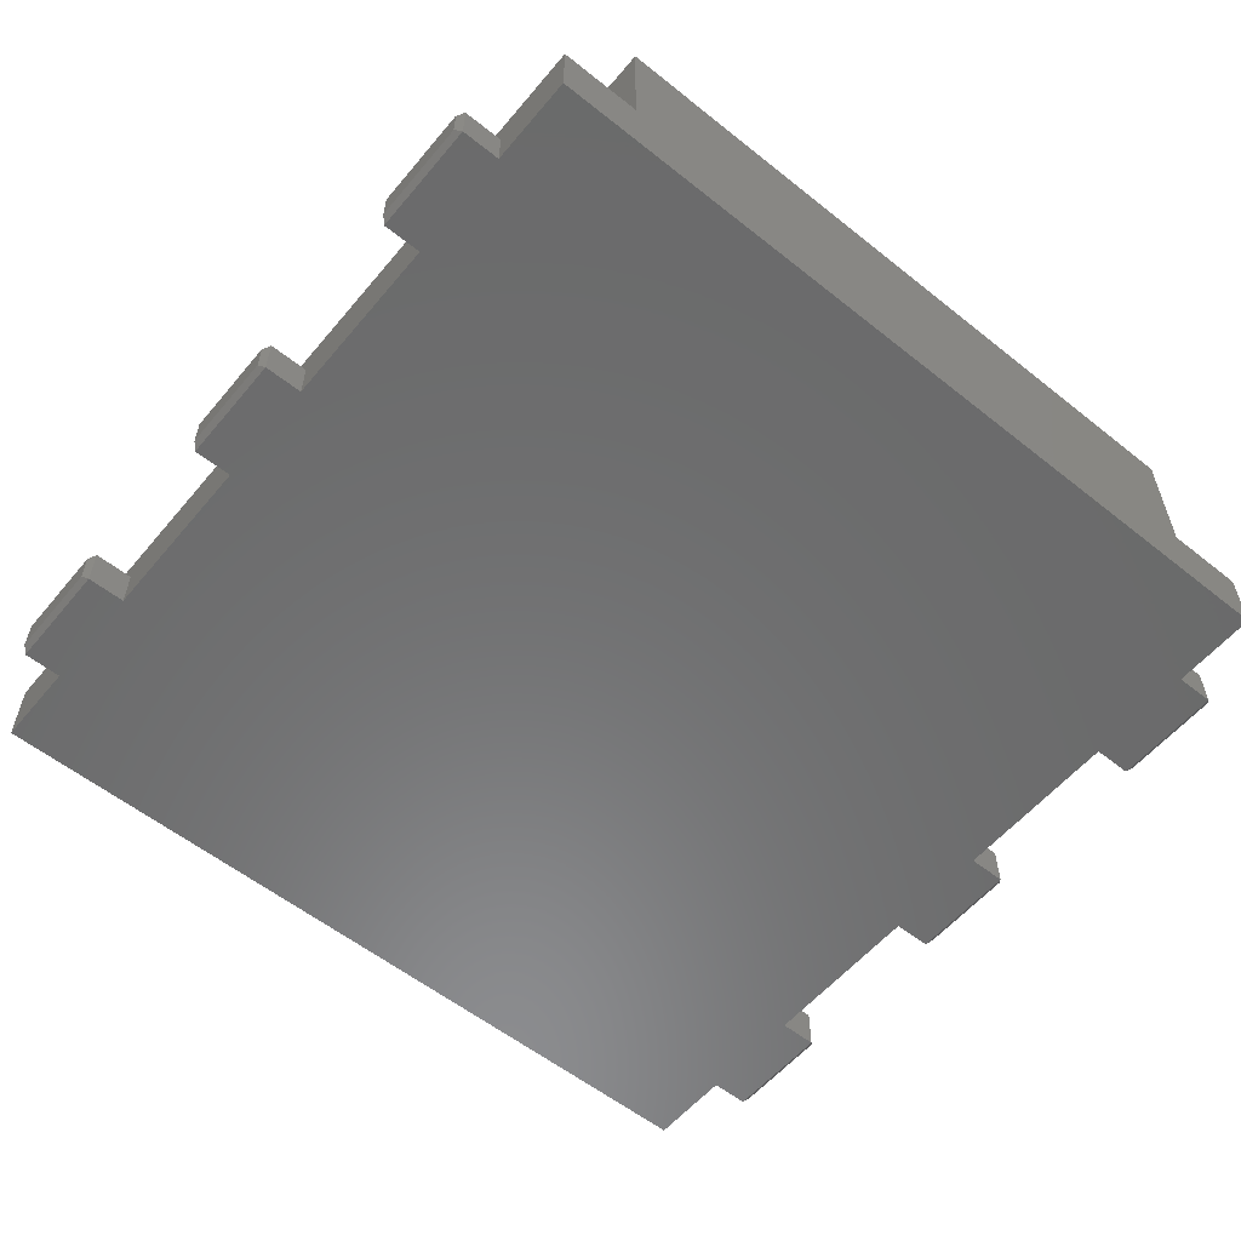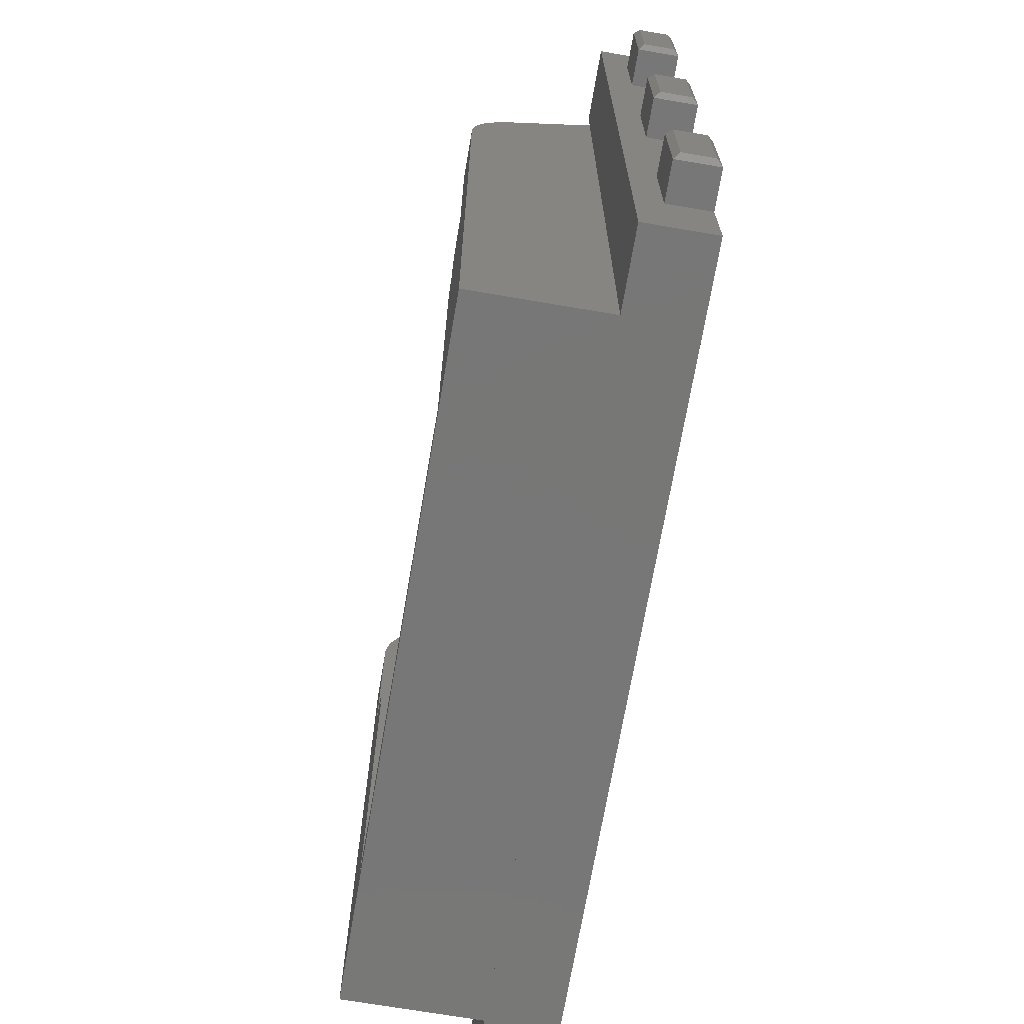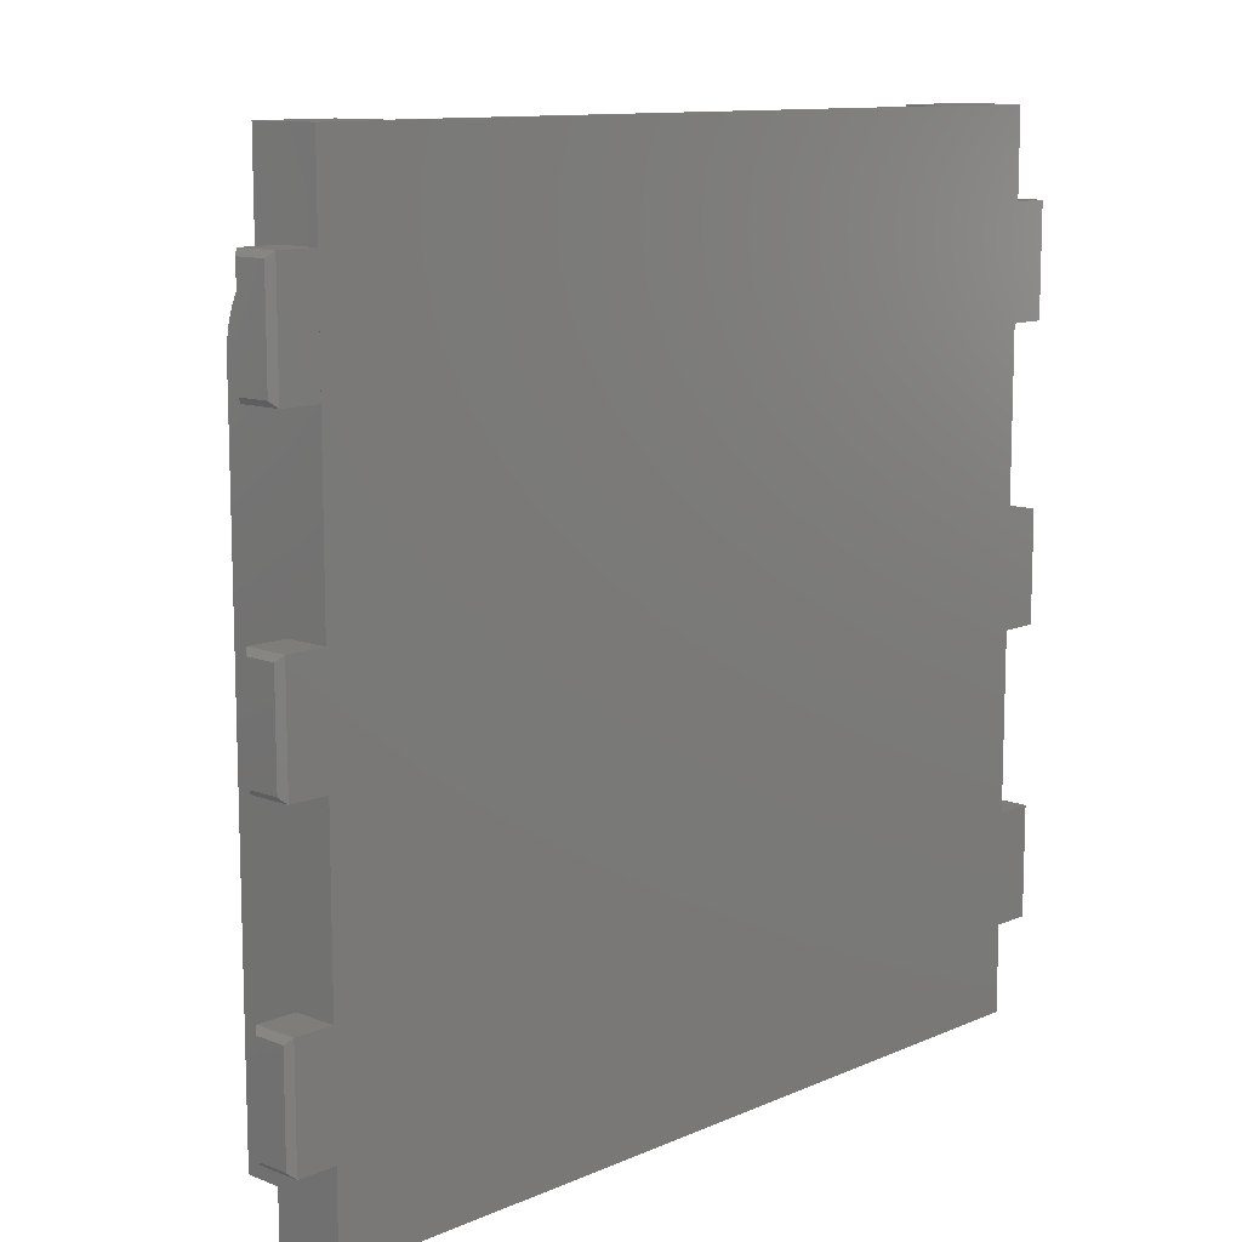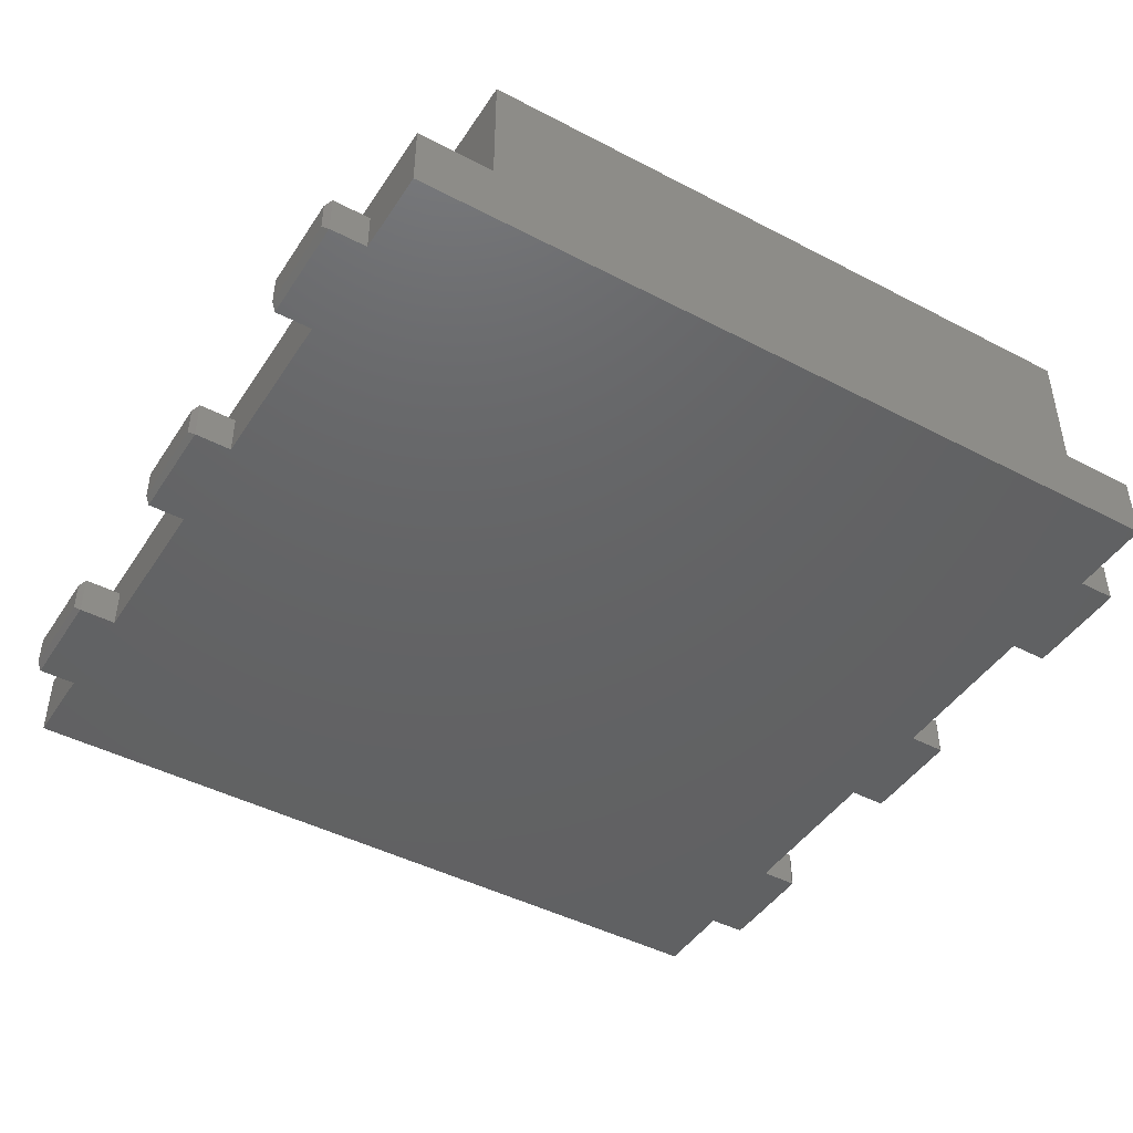
<metadata>
{"format":"stl","ext":"stl","renderer":"f3d","projection":"perspective","resolution":1024,"background":"white","views":[{"elev":-57.3,"azim":-39.6,"up":"+Z"},{"elev":-70.0,"azim":80.3,"up":"+Y"},{"elev":11.3,"azim":133.5,"up":"+Y"},{"elev":-45.0,"azim":-31.2,"up":"+Z"}]}
</metadata>
<code>
# stl→obj: 314 verts, 628 faces
v 6473 255.9 6.431
v 6462 256.3 6.346
v 6462 255.9 6.431
v 6473 256.3 6.346
v 6473 254.7 6.673
v 6462 255.2 6.596
v 6462 254.7 6.673
v 6473 255.2 6.596
v 6473 252.5 6.95
v 6462 252.9 6.912
v 6462 252.5 6.95
v 6473 252.9 6.912
v 6473 258.7 1.392
v 6501 258.6 1.632
v 6501 258.7 1.392
v 6473 258.6 1.632
v 6473 258.4 2.105
v 6501 258.3 2.329
v 6501 258.4 2.105
v 6473 258.3 2.329
v 6473 251.4 7
v 6462 251.7 6.994
v 6462 251.4 7
v 6473 251.7 6.994
v 6501 252.5 6.865
v 6473 252.8 6.763
v 6473 252.5 6.865
v 6501 252.8 6.763
v 6462 252.1 6.978
v 6473 252.1 6.978
v 6501 254.8 5.909
v 6473 255.1 5.69
v 6473 254.8 5.909
v 6501 255.1 5.69
v 6457 261.3 17.83
v 6462 261.8 17.74
v 6457 261.8 17.74
v 6462 261.3 17.83
v 6510 242.9 18
v 6508 240.9 15.5
v 6508 240.9 18
v 6510 242.9 13.5
v 6457 262.2 17.63
v 6462 262.2 17.63
v 6501 253.2 6.635
v 6473 253.6 6.482
v 6473 253.2 6.635
v 6501 253.6 6.482
v 6473 257.9 2.909
v 6501 257.8 3.061
v 6501 257.9 2.909
v 6473 257.8 3.061
v 6473 255.4 5.463
v 6501 255.6 5.232
v 6473 255.6 5.232
v 6501 255.4 5.463
v 6462 253.4 6.865
v 6473 253.4 6.865
v 6508 236.9 15.5
v 6507 236.9 16.25
v 6507 202.9 17
v 6507 236.1 17
v 6512 202.9 11.5
v 6512 242.9 11.5
v 6501 258.2 2.541
v 6473 258.2 2.541
v 6473 255.6 6.515
v 6462 255.6 6.515
v 6457 259.4 18
v 6462 259.9 17.99
v 6457 259.9 17.99
v 6462 259.4 18
v 6507 236.9 18
v 6507 236.1 18
v 6462 253.8 6.808
v 6473 253.8 6.808
v 6462 254.3 6.744
v 6473 254.3 6.744
v 6457 276 0.9997
v 6457 276 1
v 6457 276 6.15
v 6457 272.5 6.15
v 6501 252.1 6.94
v 6473 252.1 6.94
v 6508 236.9 18
v 6473 254 6.308
v 6501 254 6.308
v 6524 200 6.15
v 6517 272.5 6.15
v 6517 200 6.15
v 6524 276 6.15
v 6517 276 6.15
v 6517 264.2 16.75
v 6512 264.6 16.51
v 6512 264.2 16.75
v 6517 264.6 16.51
v 6512 252.9 6.912
v 6501 253.4 6.865
v 6501 252.9 6.912
v 6512 253.4 6.865
v 6512 254.7 6.673
v 6501 255.2 6.596
v 6501 254.7 6.673
v 6512 255.2 6.596
v 6517 263.5 17.16
v 6512 263.9 16.97
v 6512 263.5 17.16
v 6517 263.9 16.97
v 6473 258.8 1.155
v 6501 258.8 1.155
v 6517 259.4 18
v 6512 259.9 17.99
v 6512 259.4 18
v 6517 259.9 17.99
v 6512 253.8 6.808
v 6501 254.3 6.744
v 6501 253.8 6.808
v 6512 254.3 6.744
v 6517 260.8 17.91
v 6512 261.3 17.83
v 6512 260.8 17.91
v 6517 261.3 17.83
v 6517 262.2 17.63
v 6512 262.6 17.49
v 6512 262.2 17.63
v 6517 262.6 17.49
v 6517 265 16.26
v 6512 265.3 15.98
v 6512 265 16.26
v 6517 265.3 15.98
v 6512 255.6 6.515
v 6501 255.9 6.431
v 6501 255.6 6.515
v 6512 255.9 6.431
v 6473 258.1 2.735
v 6501 258.1 2.735
v 6512 242.9 18
v 6512 267.2 13.87
v 6517 266.9 14.27
v 6517 267.2 13.87
v 6512 266.9 14.27
v 6473 251.7 6.985
v 6473 254.4 6.116
v 6473 276 1
v 6473 258.6 1.871
v 6473 258.8 0.9997
v 6473 276 0.9997
v 6473 276 0.9998
v 6512 202.9 7
v 6462 202.9 7
v 6501 251.4 7
v 6512 251.4 7
v 6501 256.3 6.346
v 6512 276 1
v 6501 276 1
v 6512 256.3 6.346
v 6512 265.7 15.68
v 6517 265.7 15.68
v 6501 254.4 6.116
v 6501 251.7 6.985
v 6501 258.8 0.9997
v 6457 260.4 17.96
v 6462 260.4 17.96
v 6462 202.9 11.5
v 6467 202.9 17
v 6507 202.9 18
v 6467 202.9 18
v 6512 252.1 6.978
v 6501 252.5 6.95
v 6501 252.1 6.978
v 6512 252.5 6.95
v 6512 251.7 6.994
v 6501 251.7 6.994
v 6462 260.8 17.91
v 6457 260.8 17.91
v 6462 263.9 16.97
v 6457 264.2 16.75
v 6457 263.9 16.97
v 6462 264.2 16.75
v 6462 264.6 16.51
v 6457 265 16.26
v 6457 264.6 16.51
v 6462 265 16.26
v 6512 260.4 17.96
v 6517 260.4 17.96
v 6512 266.6 14.65
v 6517 266.3 15.02
v 6517 266.6 14.65
v 6512 266.3 15.02
v 6512 261.8 17.74
v 6512 263 17.34
v 6512 266 15.36
v 6517 263 17.34
v 6517 276 1
v 6517 266 15.36
v 6517 261.8 17.74
v 6501 258.6 1.871
v 6462 262.6 17.49
v 6457 262.6 17.49
v 6466 236.9 18
v 6466 236.9 16.25
v 6466 236.9 15.5
v 6450 276 1.162e-13
v 6517 276 0.9997
v 6450 276 6.15
v 6524 276 -7.219e-14
v 6457 263.5 17.16
v 6462 263.5 17.16
v 6528 242.4 0.5
v 6528 233.6 3.3
v 6528 233.6 0.5
v 6528 242.4 3.3
v 6446 267.8 0.5
v 6447 268.3 3.8
v 6447 268.3 2.568e-12
v 6446 267.8 3.3
v 6462 242.9 11.5
v 6462 242.9 18
v 6462 276 1
v 6462 263 17.34
v 6462 265.3 15.98
v 6462 265.7 15.68
v 6462 266 15.36
v 6462 266.3 15.02
v 6462 266.6 14.65
v 6462 266.9 14.27
v 6462 267.2 13.87
v 6457 263 17.34
v 6467 236.1 17
v 6467 236.1 18
v 6466 240.9 15.5
v 6466 240.9 18
v 6524 268.3 3.8
v 6527 268.3 2.425e-12
v 6524 268.3 2.42e-12
v 6527 268.3 3.8
v 6527 242.9 3.8
v 6527 233.1 3.8
v 6446 242.4 3.3
v 6446 233.6 0.5
v 6446 233.6 3.3
v 6446 242.4 0.5
v 6450 207.7 2.608e-12
v 6447 207.7 3.8
v 6447 207.7 2.568e-12
v 6450 207.7 3.8
v 6528 217 0.5
v 6528 208.2 3.3
v 6528 208.2 0.5
v 6528 217 3.3
v 6528 259 0.5
v 6527 258.5 3.8
v 6527 258.5 2.425e-12
v 6528 259 3.3
v 6447 258.5 2.568e-12
v 6446 259 0.5
v 6501 276 0.9997
v 6501 276 0.9999
v 6524 233.1 -2.511e-12
v 6527 233.1 -2.527e-12
v 6524 233.1 3.8
v 6450 258.5 2.608e-12
v 6447 258.5 3.8
v 6450 258.5 3.8
v 6527 242.9 -2.527e-12
v 6450 233.1 3.8
v 6447 242.9 3.8
v 6447 233.1 3.8
v 6450 242.9 3.8
v 6446 217 0.5
v 6447 217.5 3.8
v 6447 217.5 2.568e-12
v 6446 217 3.3
v 6446 208.2 0.5
v 6450 233.1 -2.322e-12
v 6447 233.1 -2.343e-12
v 6524 217.5 3.8
v 6524 217.5 2.42e-12
v 6524 258.5 2.42e-12
v 6524 242.9 3.8
v 6524 242.9 -2.511e-12
v 6524 207.7 2.42e-12
v 6524 200 -7.219e-14
v 6524 207.7 3.8
v 6524 258.5 3.8
v 6528 267.8 3.3
v 6528 267.8 0.5
v 6527 217.5 2.446e-12
v 6527 207.7 2.446e-12
v 6446 208.2 3.3
v 6450 268.3 3.8
v 6527 207.7 3.8
v 6527 217.5 3.8
v 6450 268.3 2.608e-12
v 6446 259 3.3
v 6447 242.9 -2.343e-12
v 6457 267.2 13.87
v 6450 242.9 -2.322e-12
v 6464 242.9 13.5
v 6464 242.9 18
v 6457 200 6.15
v 6457 200 18
v 6457 265.3 15.98
v 6457 265.7 15.68
v 6457 266 15.36
v 6457 266.3 15.02
v 6457 266.6 14.65
v 6457 266.9 14.27
v 6450 217.5 3.8
v 6517 200 18
v 6457 200 5.082e-13
v 6450 200 6.15
v 6450 200 1.162e-13
v 6450 217.5 2.608e-12
f 1 2 3
f 2 1 4
f 5 6 7
f 6 5 8
f 9 10 11
f 10 9 12
f 13 14 15
f 14 13 16
f 17 18 19
f 18 17 20
f 21 22 23
f 22 21 24
f 25 26 27
f 26 25 28
f 24 29 22
f 29 24 30
f 31 32 33
f 32 31 34
f 35 36 37
f 36 35 38
f 39 40 41
f 40 39 42
f 36 43 37
f 43 36 44
f 45 46 47
f 46 45 48
f 49 50 51
f 50 49 52
f 53 54 55
f 54 53 56
f 12 57 10
f 57 12 58
f 42 59 40
f 60 61 62
f 61 60 63
f 63 60 59
f 63 59 42
f 63 42 64
f 20 65 18
f 65 20 66
f 67 3 68
f 3 67 1
f 69 70 71
f 70 69 72
f 62 73 60
f 73 62 74
f 58 75 57
f 75 58 76
f 76 77 75
f 77 76 78
f 79 80 79
f 80 81 82
f 81 80 79
f 83 27 84
f 27 83 25
f 60 85 59
f 85 60 73
f 48 86 46
f 86 48 87
f 88 89 90
f 89 91 92
f 91 89 88
f 93 94 95
f 94 93 96
f 97 98 99
f 98 97 100
f 101 102 103
f 102 101 104
f 105 106 107
f 106 105 108
f 109 15 110
f 15 109 13
f 111 112 113
f 112 111 114
f 8 68 6
f 68 8 67
f 115 116 117
f 116 115 118
f 119 120 121
f 120 119 122
f 123 124 125
f 124 123 126
f 127 128 129
f 128 127 130
f 108 95 106
f 95 108 93
f 118 103 116
f 103 118 101
f 131 132 133
f 132 131 134
f 135 51 136
f 51 135 49
f 42 137 64
f 137 42 39
f 138 139 140
f 139 138 141
f 142 24 21
f 24 142 84
f 24 84 30
f 30 84 27
f 30 27 9
f 9 27 26
f 9 26 12
f 12 26 47
f 12 47 58
f 58 47 46
f 58 46 76
f 76 46 86
f 76 86 78
f 78 86 143
f 78 143 5
f 5 143 33
f 5 33 8
f 8 33 32
f 8 32 53
f 8 53 67
f 67 53 55
f 67 55 1
f 1 55 52
f 1 52 4
f 4 52 144
f 144 52 49
f 144 49 135
f 144 135 66
f 144 66 20
f 144 20 17
f 144 17 145
f 144 145 16
f 144 16 13
f 144 13 109
f 144 109 146
f 144 146 147
f 144 147 148
f 149 23 150
f 23 149 21
f 21 149 151
f 151 149 152
f 153 154 155
f 154 153 156
f 130 157 128
f 157 130 158
f 86 159 143
f 159 86 87
f 28 47 26
f 47 28 45
f 151 142 21
f 142 151 160
f 146 110 161
f 110 146 109
f 70 162 71
f 162 70 163
f 78 7 77
f 7 78 5
f 150 63 149
f 63 150 164
f 63 164 61
f 61 164 165
f 61 165 166
f 166 165 167
f 104 133 102
f 133 104 131
f 168 169 170
f 169 168 171
f 172 170 173
f 170 172 168
f 162 174 175
f 174 162 163
f 66 136 65
f 136 66 135
f 176 177 178
f 177 176 179
f 180 181 182
f 181 180 183
f 159 33 143
f 33 159 31
f 184 119 121
f 119 184 185
f 186 187 188
f 187 186 189
f 113 64 137
f 64 113 152
f 152 113 172
f 172 113 168
f 168 113 171
f 171 113 97
f 97 113 100
f 100 113 115
f 115 113 118
f 118 113 101
f 101 113 104
f 104 113 131
f 131 113 134
f 134 113 156
f 156 113 154
f 154 113 112
f 154 112 184
f 154 184 121
f 154 121 120
f 154 120 190
f 154 190 125
f 154 125 124
f 154 124 191
f 154 191 107
f 154 107 106
f 154 106 95
f 154 95 94
f 154 94 129
f 154 129 128
f 154 128 157
f 154 157 192
f 154 192 189
f 154 189 186
f 154 186 141
f 154 141 138
f 63 152 149
f 152 63 64
f 193 107 191
f 107 193 105
f 194 89 92
f 114 184 112
f 184 114 185
f 189 195 187
f 195 189 192
f 196 125 190
f 125 196 123
f 122 190 120
f 190 122 196
f 158 192 157
f 192 158 195
f 134 153 132
f 153 134 156
f 145 19 197
f 19 145 17
f 16 197 14
f 197 16 145
f 43 198 199
f 198 43 44
f 30 11 29
f 11 30 9
f 174 35 175
f 35 174 38
f 34 53 32
f 53 34 56
f 171 99 169
f 99 171 97
f 160 84 142
f 84 160 83
f 141 188 139
f 188 141 186
f 152 173 151
f 173 152 172
f 54 52 55
f 52 54 50
f 126 191 124
f 191 126 193
f 200 201 202
f 201 200 200
f 203 79 204
f 79 203 205
f 79 205 81
f 206 204 91
f 204 206 203
f 207 176 178
f 176 207 208
f 209 210 211
f 210 209 212
f 213 214 215
f 214 213 216
f 23 164 150
f 164 23 217
f 217 23 218
f 218 23 72
f 72 23 22
f 72 22 29
f 72 29 11
f 72 11 10
f 72 10 57
f 72 57 75
f 72 75 77
f 72 77 7
f 72 7 6
f 72 6 68
f 72 68 3
f 72 3 2
f 72 2 219
f 72 219 70
f 70 219 163
f 163 219 174
f 174 219 38
f 38 219 36
f 36 219 44
f 44 219 198
f 198 219 220
f 220 219 208
f 208 219 176
f 176 219 179
f 179 219 180
f 180 219 183
f 183 219 221
f 221 219 222
f 222 219 223
f 223 219 224
f 224 219 225
f 225 219 226
f 226 219 227
f 220 207 228
f 207 220 208
f 229 200 230
f 200 229 201
f 231 200 202
f 200 231 232
f 154 89 194
f 89 154 138
f 89 138 140
f 233 234 235
f 234 233 236
f 210 237 238
f 237 210 212
f 239 240 241
f 240 239 242
f 243 244 245
f 244 243 246
f 100 117 98
f 117 100 115
f 247 248 249
f 248 247 250
f 251 252 253
f 252 251 254
f 213 255 256
f 255 213 215
f 204 194 91
f 194 204 257
f 194 257 258
f 91 194 92
f 238 259 260
f 259 238 261
f 211 238 260
f 238 211 210
f 262 263 255
f 263 262 264
f 265 211 260
f 211 265 209
f 266 267 268
f 267 266 269
f 270 271 272
f 271 270 273
f 41 59 85
f 59 41 40
f 270 245 274
f 245 270 272
f 275 268 276
f 268 275 266
f 259 277 278
f 279 280 281
f 206 233 235
f 233 206 91
f 282 88 283
f 88 282 284
f 88 284 91
f 91 284 277
f 91 277 261
f 261 277 259
f 91 261 280
f 91 280 285
f 285 280 279
f 91 285 233
f 234 286 287
f 286 234 236
f 238 280 261
f 280 238 237
f 288 249 289
f 249 288 247
f 252 233 285
f 233 252 236
f 244 273 290
f 273 244 271
f 264 214 263
f 214 264 291
f 265 212 209
f 212 265 237
f 80 148 79
f 148 80 144
f 144 80 219
f 155 194 258
f 194 155 154
f 292 277 284
f 277 292 293
f 234 251 253
f 251 234 287
f 281 237 265
f 237 281 280
f 288 250 247
f 250 288 293
f 214 294 215
f 294 214 291
f 96 129 94
f 129 96 127
f 248 293 292
f 293 248 250
f 273 274 290
f 274 273 270
f 216 256 295
f 256 216 213
f 240 296 276
f 296 240 242
f 253 285 279
f 285 253 252
f 82 219 80
f 219 82 227
f 227 82 297
f 295 255 263
f 255 295 256
f 254 236 252
f 236 254 286
f 277 288 278
f 288 277 293
f 4 219 2
f 219 4 144
f 287 254 251
f 254 287 286
f 148 147 79
f 267 298 296
f 298 267 269
f 289 284 282
f 284 289 292
f 268 239 241
f 239 268 267
f 201 229 202
f 217 165 164
f 165 217 202
f 165 202 229
f 202 217 231
f 231 217 299
f 300 231 299
f 231 300 232
f 198 228 199
f 228 198 220
f 263 216 295
f 216 263 214
f 74 61 166
f 61 74 62
f 69 301 302
f 301 69 82
f 82 69 71
f 82 71 162
f 82 162 175
f 82 175 35
f 82 35 37
f 82 37 43
f 82 43 199
f 82 199 228
f 82 228 207
f 82 207 178
f 82 178 177
f 82 177 182
f 82 182 181
f 82 181 303
f 82 303 304
f 82 304 305
f 82 305 306
f 82 306 307
f 82 307 308
f 82 308 297
f 183 303 181
f 303 183 221
f 303 222 304
f 222 303 221
f 246 271 244
f 271 246 309
f 249 292 289
f 292 249 248
f 302 167 69
f 167 302 310
f 69 167 218
f 69 218 72
f 218 167 300
f 300 167 200
f 200 167 200
f 167 310 166
f 166 310 74
f 74 310 73
f 73 310 85
f 85 310 41
f 41 310 39
f 39 310 137
f 137 310 113
f 113 310 111
f 230 200 167
f 232 300 200
f 307 224 225
f 224 307 306
f 229 167 165
f 167 229 230
f 88 311 283
f 310 301 90
f 301 310 302
f 311 312 313
f 312 311 88
f 312 88 90
f 312 90 301
f 242 267 296
f 267 242 239
f 290 245 244
f 245 290 274
f 272 243 245
f 243 272 314
f 296 275 276
f 275 296 298
f 215 262 255
f 262 215 294
f 243 311 313
f 311 243 314
f 311 314 275
f 311 275 298
f 311 298 262
f 311 262 294
f 311 294 203
f 311 203 206
f 311 206 235
f 311 235 282
f 311 282 283
f 282 235 279
f 282 279 281
f 282 281 278
f 278 281 259
f 235 253 279
f 253 235 234
f 281 260 259
f 260 281 265
f 278 289 282
f 289 278 288
f 90 111 310
f 111 90 89
f 111 89 114
f 114 89 185
f 185 89 119
f 119 89 122
f 122 89 196
f 196 89 123
f 123 89 126
f 126 89 193
f 193 89 105
f 105 89 108
f 108 89 93
f 93 89 96
f 96 89 127
f 127 89 130
f 130 89 158
f 158 89 195
f 195 89 187
f 187 89 188
f 188 89 139
f 139 89 140
f 161 257 146
f 147 79 79
f 79 147 204
f 204 147 257
f 257 147 146
f 222 305 304
f 305 222 223
f 179 182 177
f 182 179 180
f 297 226 227
f 226 297 308
f 312 243 313
f 243 312 246
f 205 246 312
f 246 205 309
f 309 205 266
f 309 266 314
f 266 205 269
f 269 205 264
f 269 264 298
f 264 205 291
f 291 205 294
f 294 205 203
f 262 298 264
f 275 314 266
f 306 223 224
f 223 306 305
f 271 314 272
f 314 271 309
f 301 205 312
f 205 301 82
f 205 82 81
f 173 160 151
f 160 173 83
f 83 173 170
f 83 170 25
f 25 170 169
f 25 169 28
f 28 169 99
f 28 99 45
f 45 99 98
f 45 98 48
f 48 98 117
f 48 117 87
f 87 117 116
f 87 116 159
f 159 116 103
f 159 103 31
f 31 103 102
f 31 102 34
f 34 102 56
f 56 102 133
f 56 133 54
f 54 133 132
f 54 132 50
f 50 132 153
f 50 153 155
f 50 155 51
f 51 155 136
f 136 155 65
f 65 155 18
f 18 155 19
f 19 155 197
f 197 155 14
f 14 155 15
f 15 155 110
f 110 155 161
f 161 155 257
f 257 155 258
f 308 225 226
f 225 308 307
f 218 299 217
f 299 218 300
f 241 276 268
f 276 241 240

</code>
